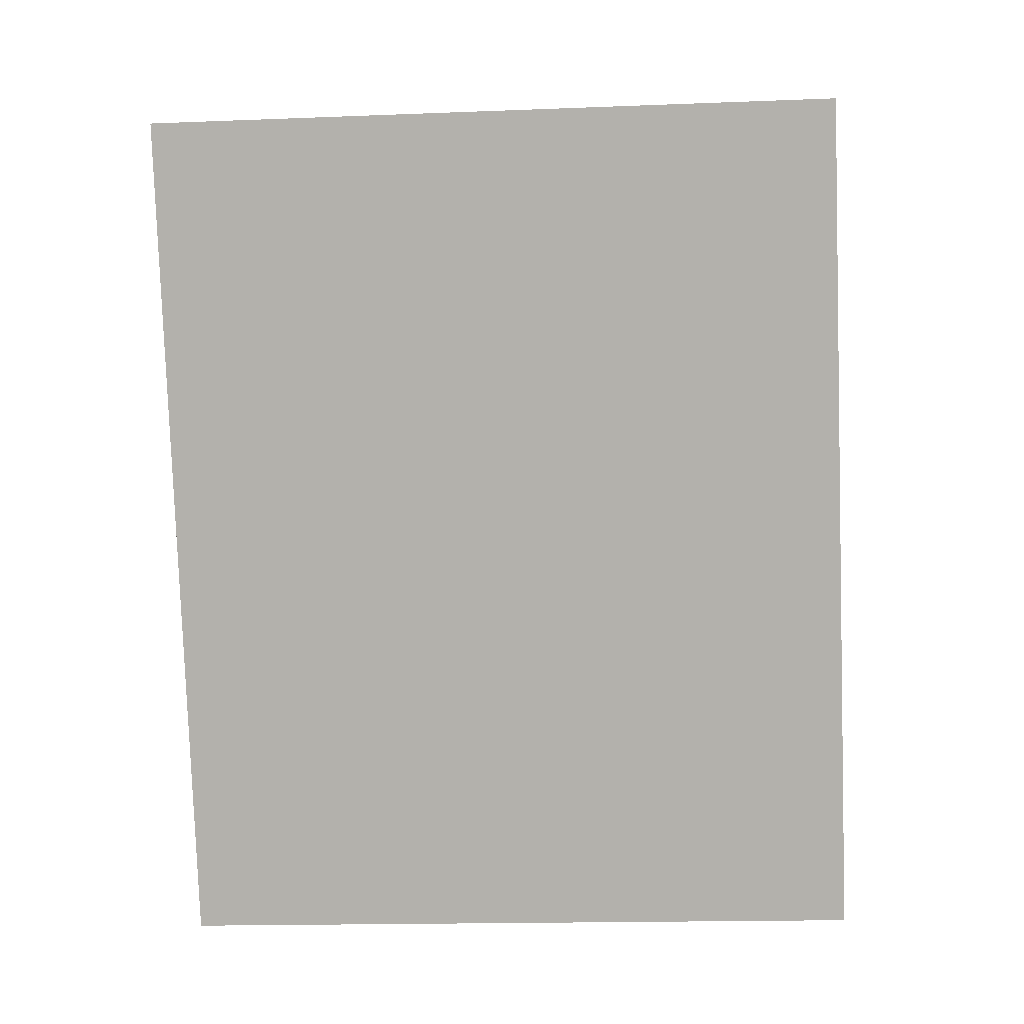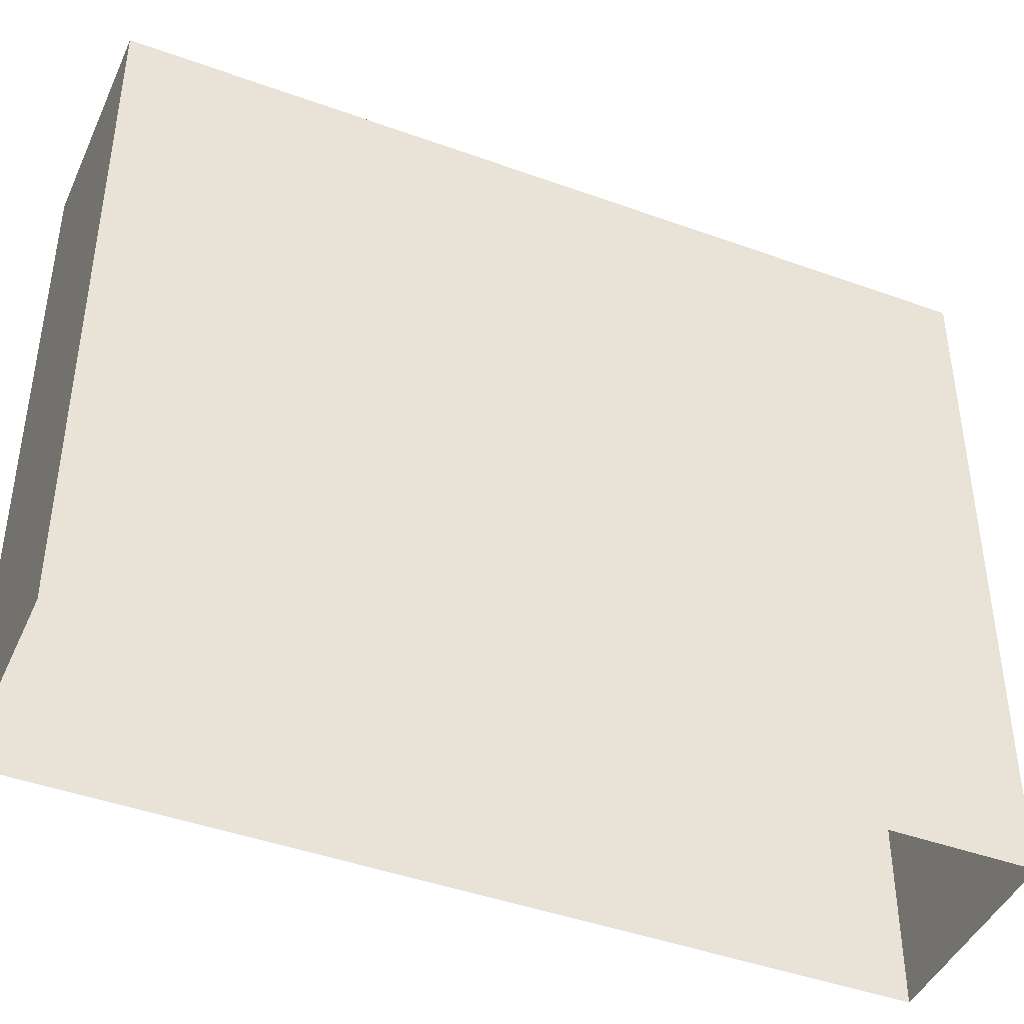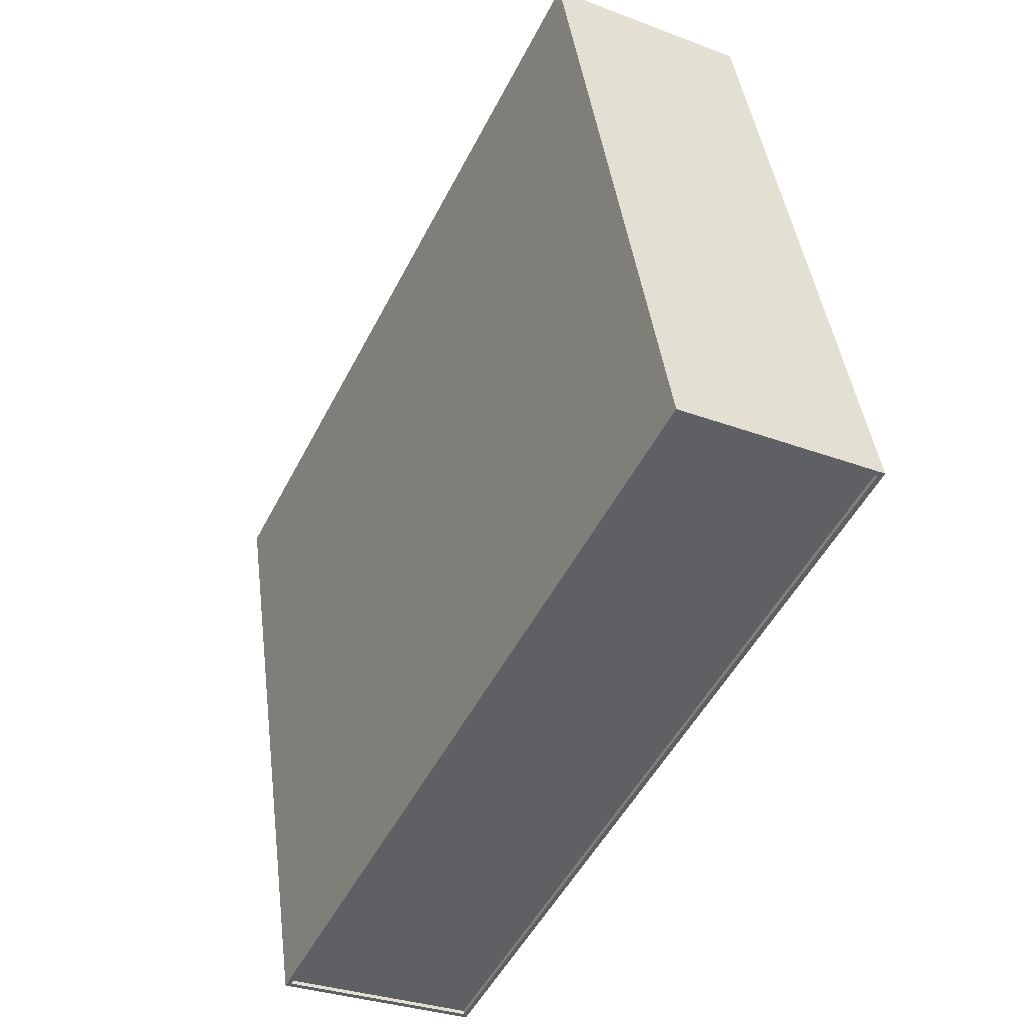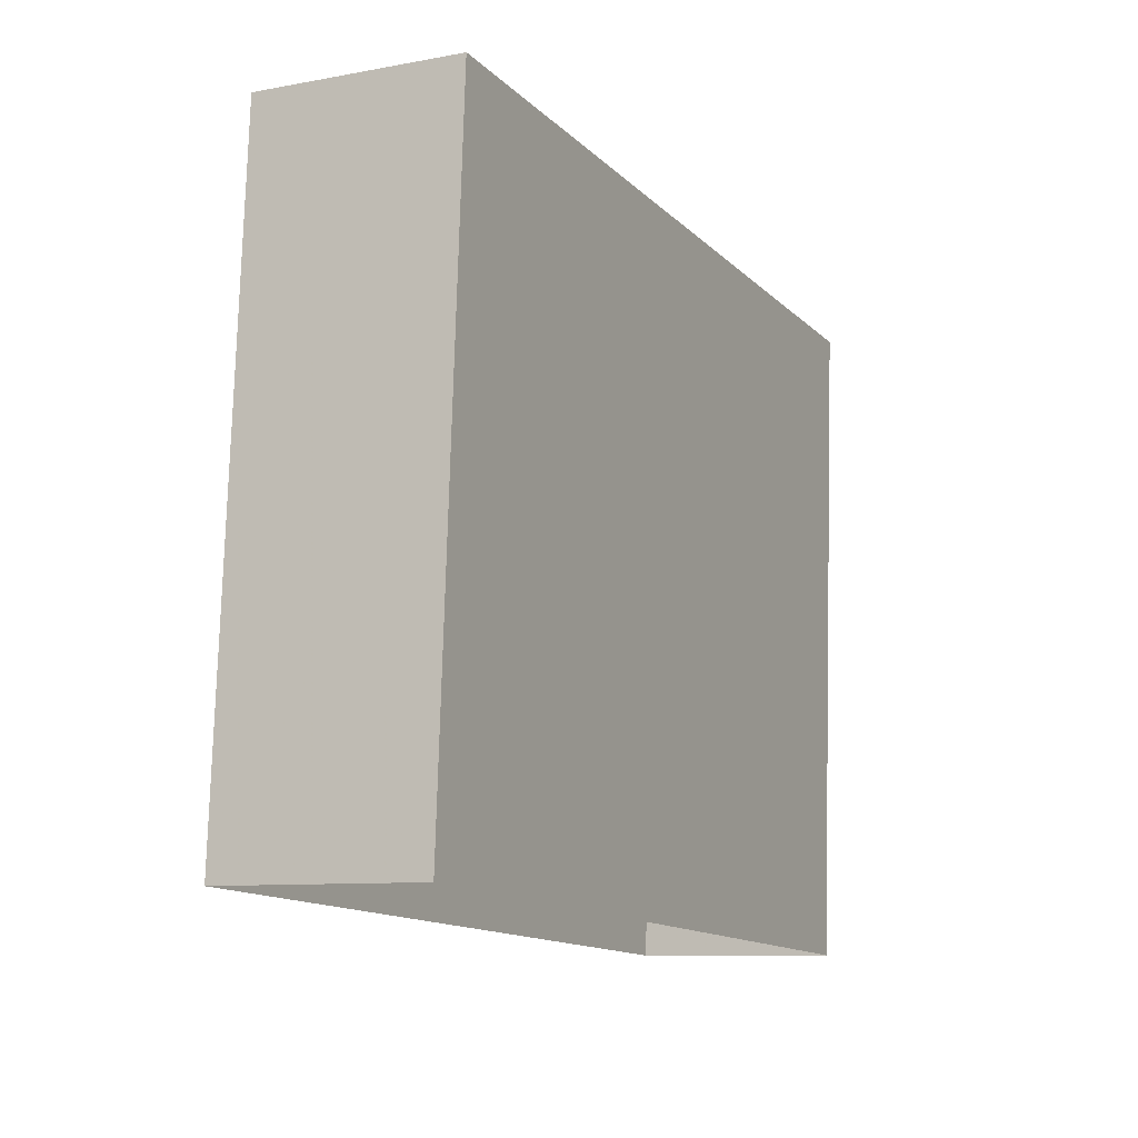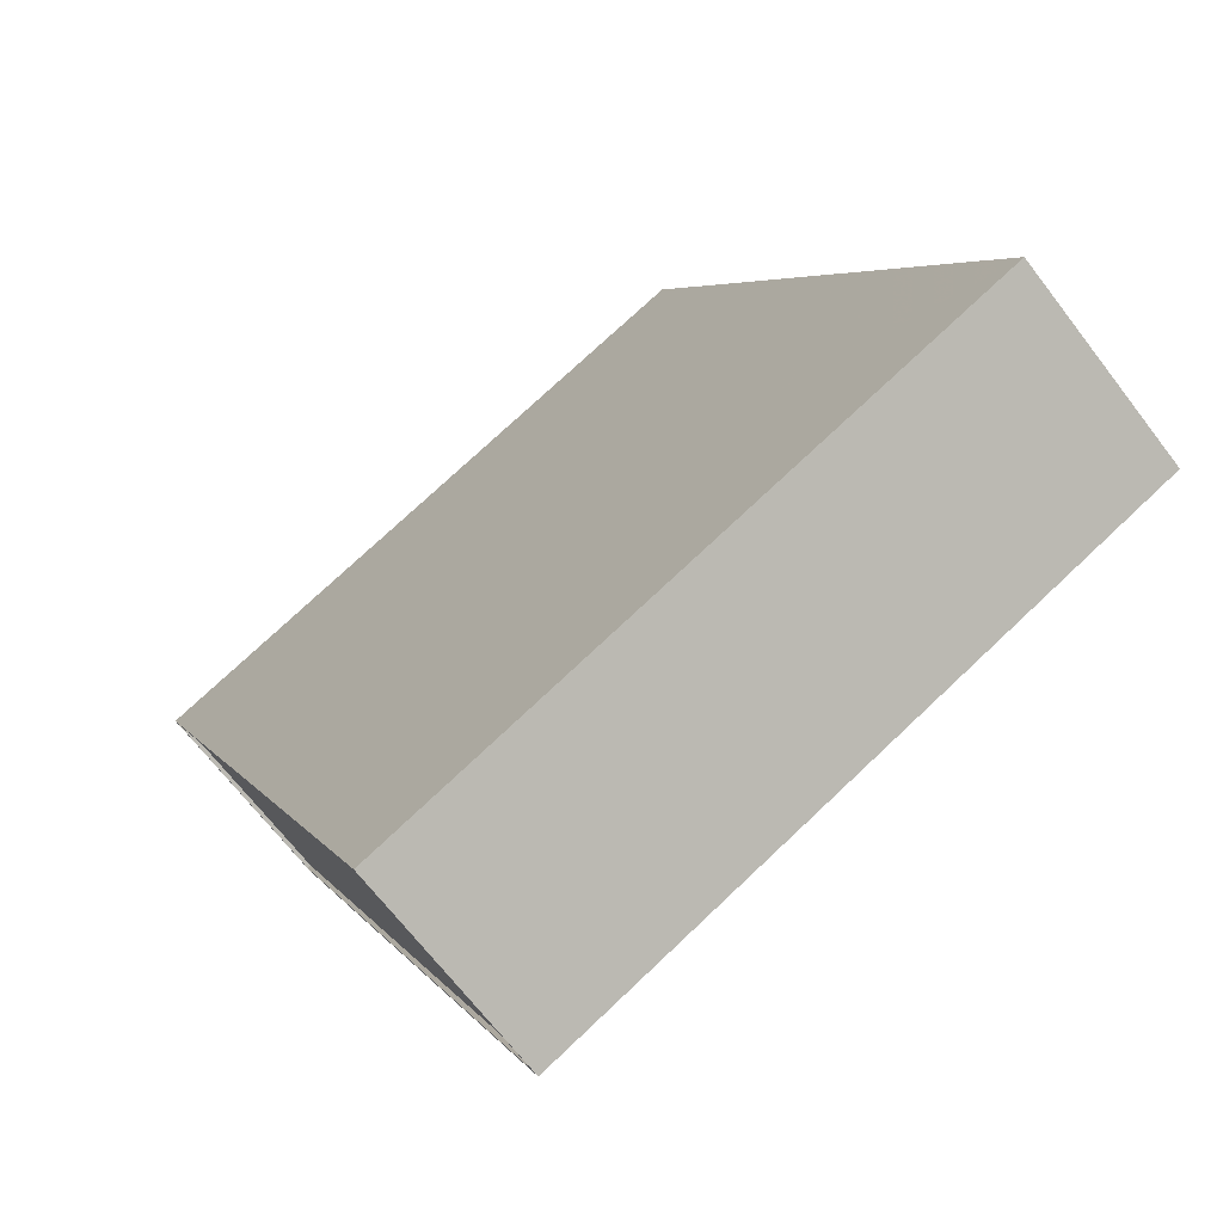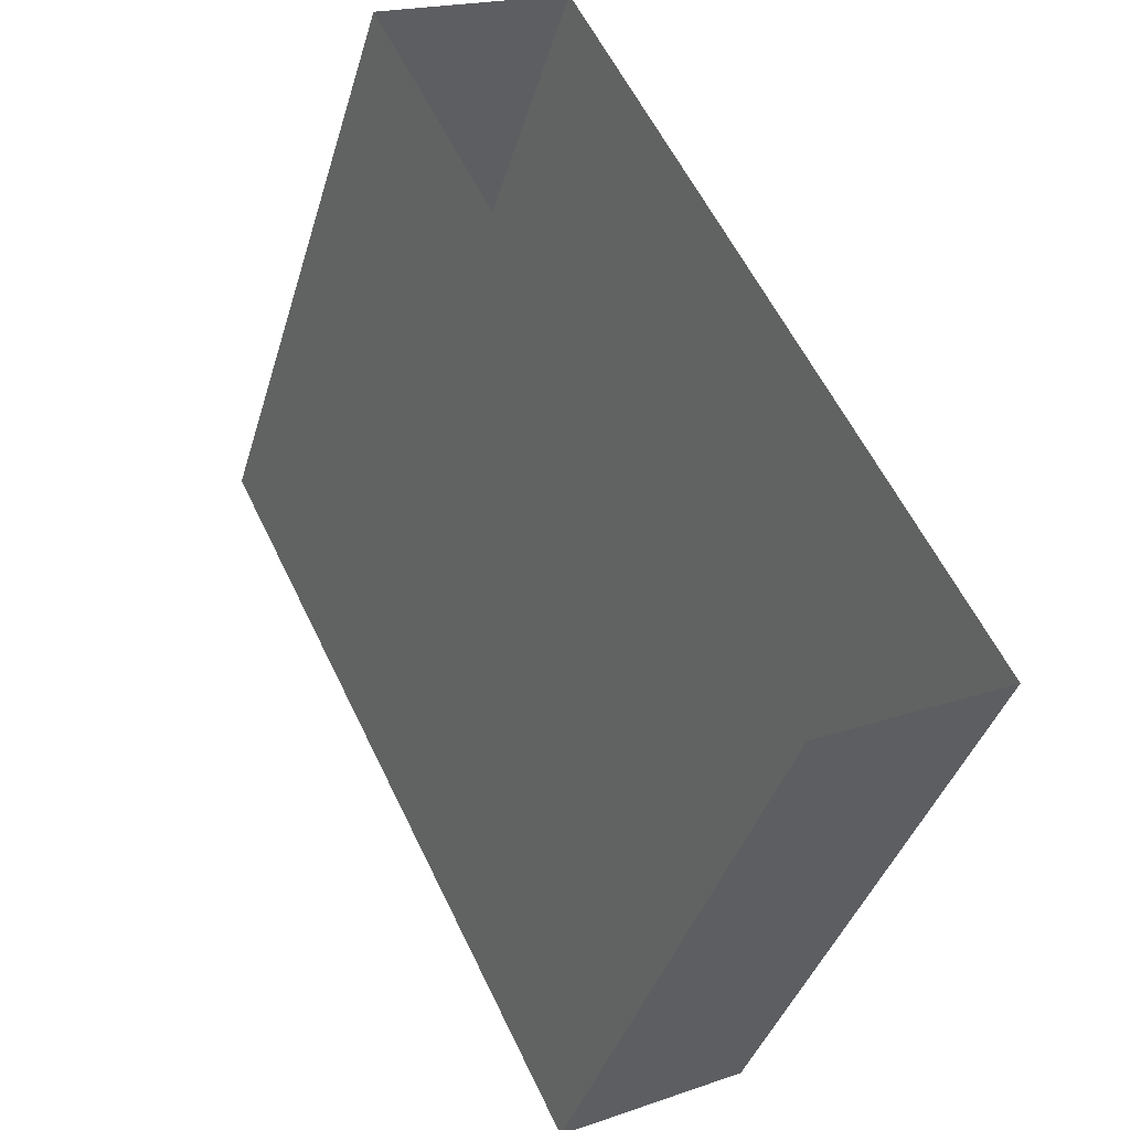
<metadata>
{"format":"obj","ext":"obj","renderer":"f3d","projection":"perspective","resolution":1024,"background":"white","views":[{"elev":-16.5,"azim":94.6,"up":"+Y"},{"elev":-43.8,"azim":-139.7,"up":"+Z"},{"elev":43.3,"azim":-7.3,"up":"+Y"},{"elev":77.7,"azim":-178.4,"up":"+Y"},{"elev":75.2,"azim":46.7,"up":"+Y"},{"elev":-39.7,"azim":163.9,"up":"+Y"}]}
</metadata>
<code>
v -1.286e+04 -3.39e+04 35.25
v -1.288e+04 -3.395e+04 35.25
v -1.289e+04 -3.394e+04 35.25
v -1.287e+04 -3.389e+04 35.25
v -1.286e+04 -3.39e+04 76.36
v -1.287e+04 -3.389e+04 76.36
v -1.289e+04 -3.394e+04 76.36
v -1.288e+04 -3.394e+04 76.36
v -1.286e+04 -3.39e+04 76.61
v -1.287e+04 -3.389e+04 76.61
v -1.287e+04 -3.389e+04 76.61
v -1.289e+04 -3.394e+04 76.61
v -1.288e+04 -3.395e+04 76.61
v -1.288e+04 -3.394e+04 76.61
v -1.286e+04 -3.39e+04 76.61
v -1.289e+04 -3.394e+04 76.61
f 1 2 3
f 4 1 3
f 5 6 7
f 8 5 7
f 9 10 11
f 12 13 14
f 12 11 10
f 9 11 15
f 16 12 14
f 11 12 16
f 14 13 9
f 15 14 9
f 14 8 7
f 16 14 7
f 16 7 6
f 11 16 6
f 11 6 5
f 15 11 5
f 15 5 8
f 14 15 8
f 12 4 3
f 12 10 4
f 9 1 4
f 10 9 4
f 13 2 1
f 9 13 1
f 13 3 2
f 13 12 3

</code>
